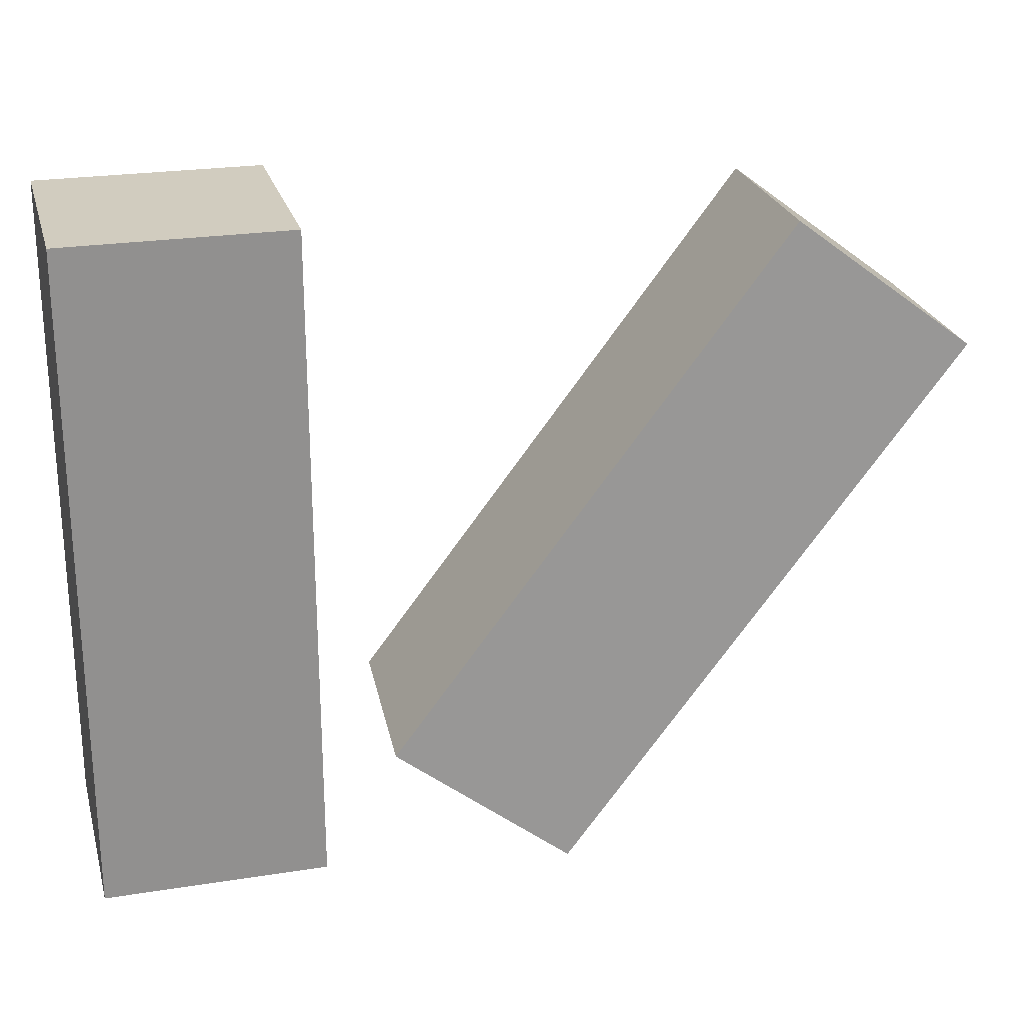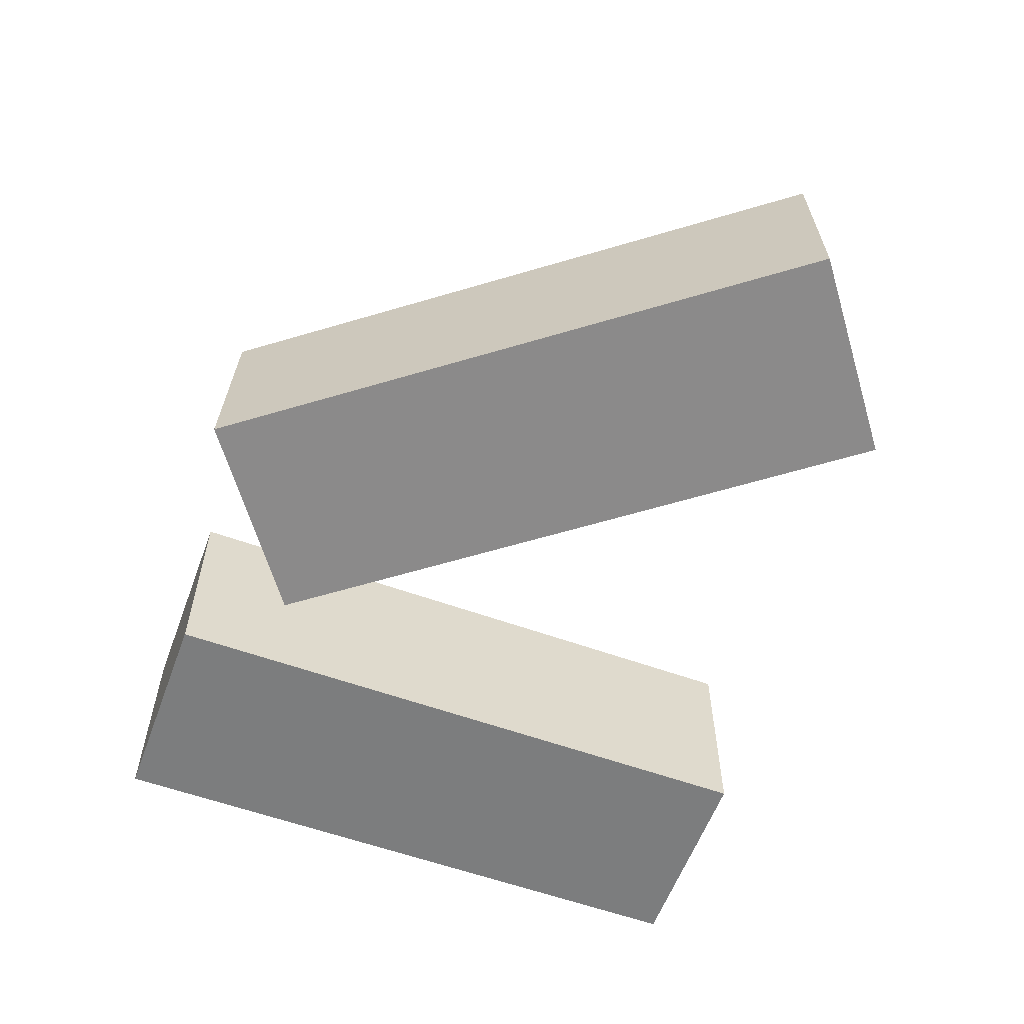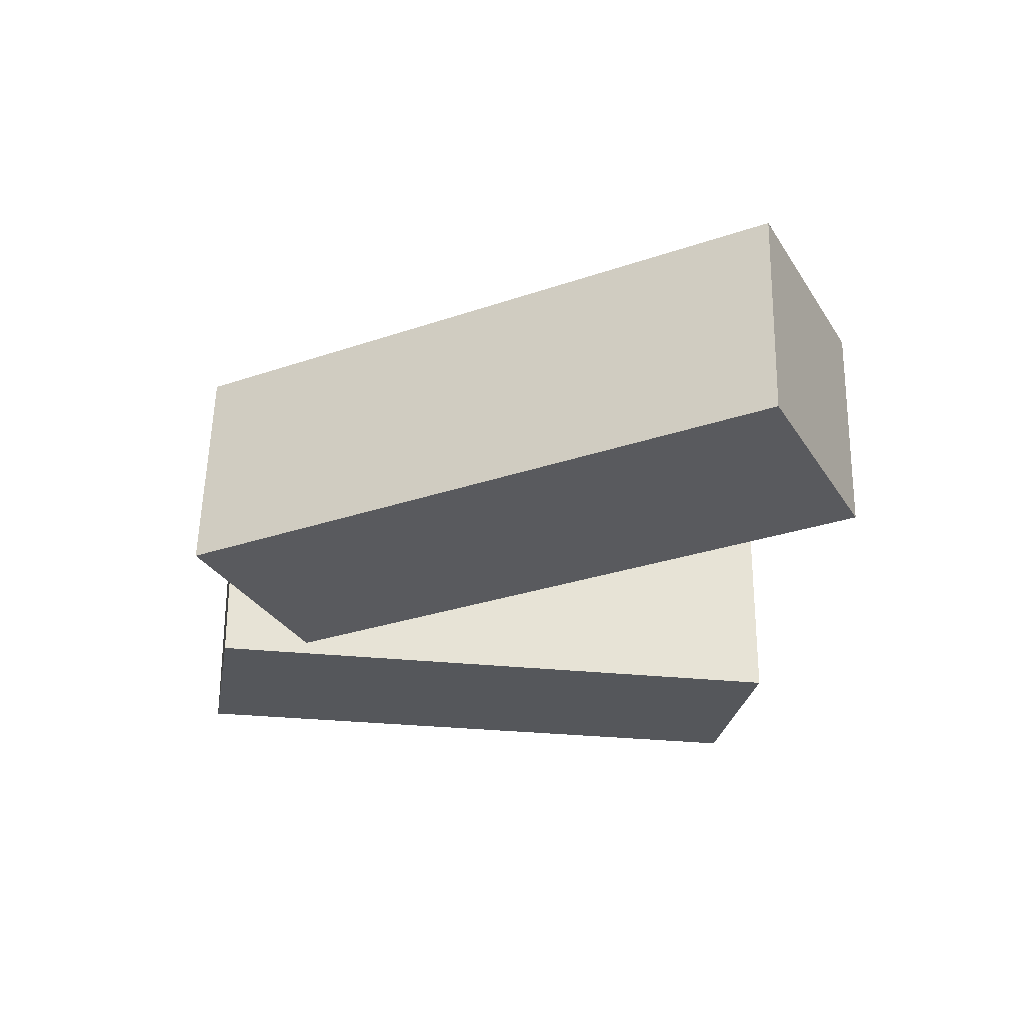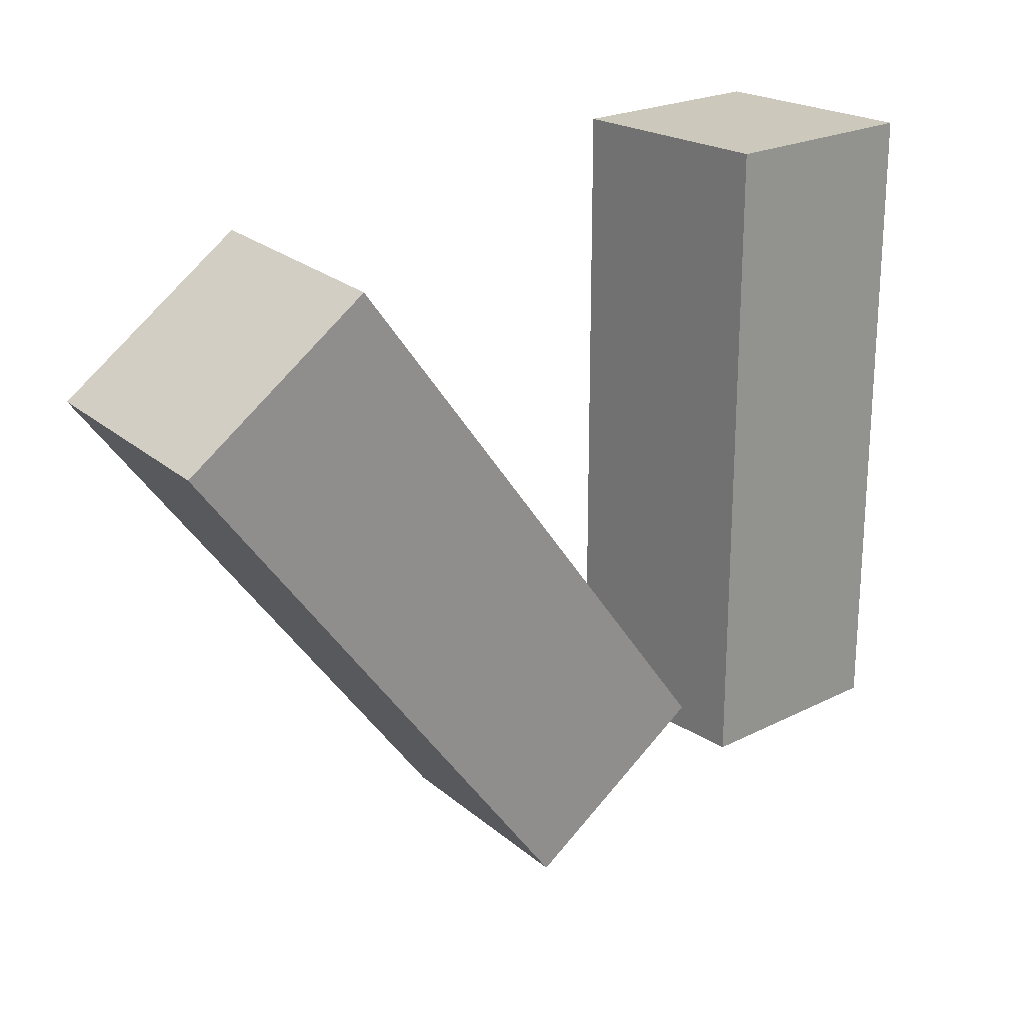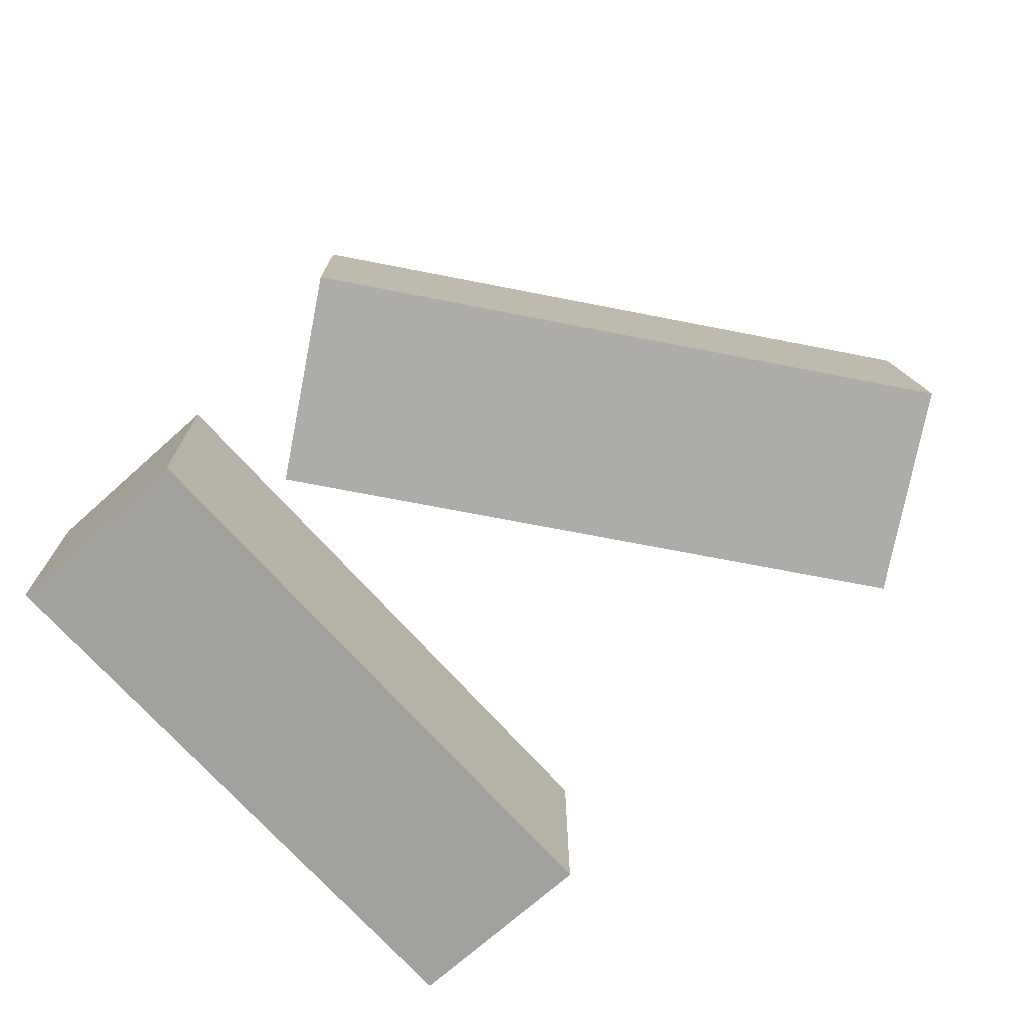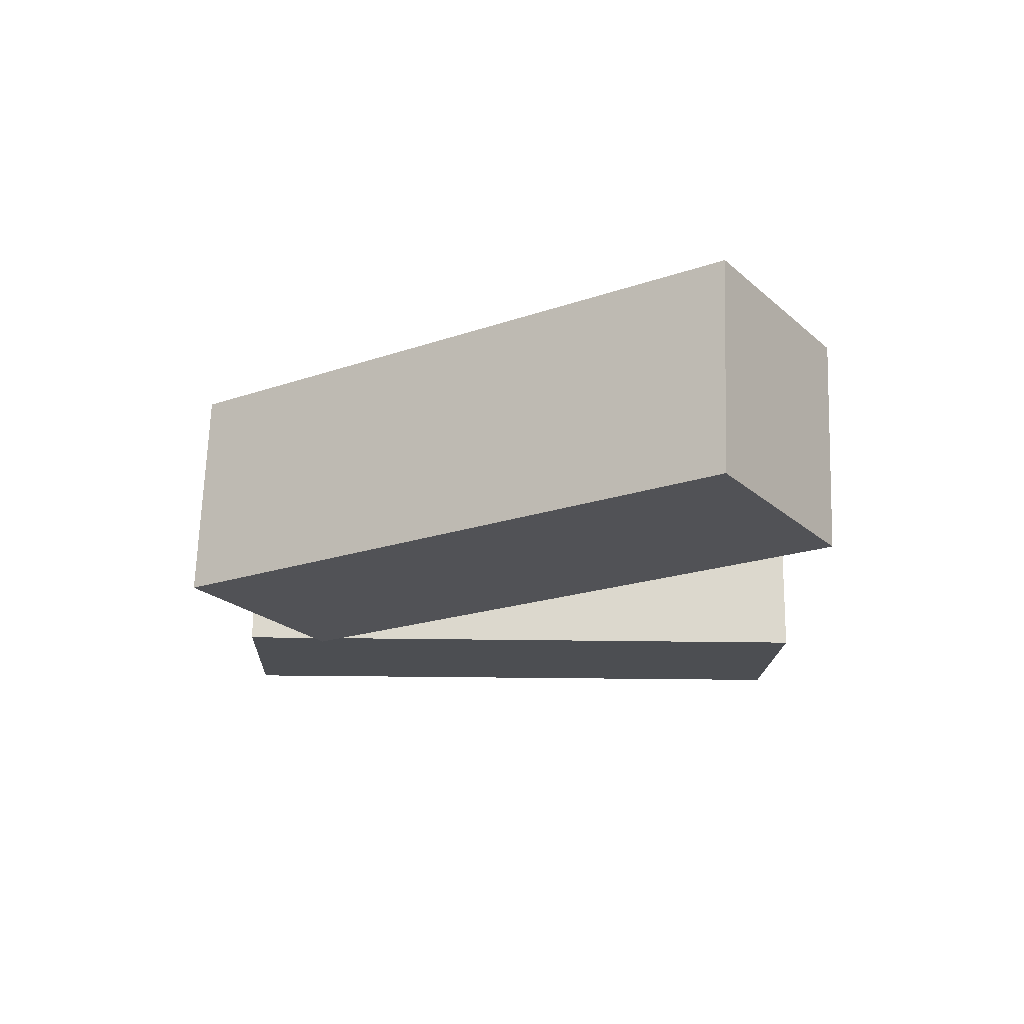
<metadata>
{"format":"obj","ext":"obj","renderer":"f3d","projection":"perspective","resolution":1024,"background":"white","views":[{"elev":24.2,"azim":-14.7,"up":"+Y"},{"elev":-59.0,"azim":69.7,"up":"+Z"},{"elev":-26.9,"azim":80.3,"up":"+Z"},{"elev":22.1,"azim":138.6,"up":"+Y"},{"elev":-72.0,"azim":41.8,"up":"+Z"},{"elev":-17.0,"azim":87.5,"up":"+Z"}]}
</metadata>
<code>
g Arms_mesh
v -0.25 0.125 -0.125
v 1e-06 0.125 -0.125
v 1e-06 0.125 0.125
v -0.25 0.125 0.125
v -7e-06 -0.625 0.125
v -7e-06 -0.625 -0.125
v -0.25 -0.625 -0.125
v -0.25 -0.625 0.125
v -0.25 -0.625 0.125
v -0.25 -0.625 -0.125
v -0.25 0.125 -0.125
v -0.25 0.125 0.125
v -0.25 -0.625 -0.125
v -7e-06 -0.625 -0.125
v 1e-06 0.125 -0.125
v -0.25 0.125 -0.125
v -7e-06 -0.625 0.125
v 1e-06 0.125 0.125
v 1e-06 0.125 -0.125
v -7e-06 -0.625 -0.125
v -0.25 -0.625 0.125
v -0.25 0.125 0.125
v 1e-06 0.125 0.125
v -7e-06 -0.625 0.125
v 0.5405 0.08687 0.1045
v 0.5589 0.07737 -0.1446
v 0.7577 -0.07295 -0.1242
v 0.7392 -0.06345 0.125
v 0.3059 -0.6716 -0.1348
v 0.1072 -0.5212 -0.1552
v 0.08878 -0.5117 0.09395
v 0.2875 -0.6621 0.1144
v 0.7577 -0.07295 -0.1242
v 0.3059 -0.6716 -0.1348
v 0.2875 -0.6621 0.1144
v 0.7392 -0.06345 0.125
v 0.5589 0.07737 -0.1446
v 0.1072 -0.5212 -0.1552
v 0.3059 -0.6716 -0.1348
v 0.7577 -0.07295 -0.1242
v 0.5589 0.07737 -0.1446
v 0.5405 0.08687 0.1045
v 0.08878 -0.5117 0.09395
v 0.1072 -0.5212 -0.1552
v 0.5405 0.08687 0.1045
v 0.7392 -0.06345 0.125
v 0.2875 -0.6621 0.1144
v 0.08878 -0.5117 0.09395
g Arms_mesh_0
f -46 -47 -48
f -45 -46 -48
f -42 -43 -44
f -41 -42 -44
f -38 -39 -40
f -37 -38 -40
f -34 -35 -36
f -33 -34 -36
f -30 -31 -32
f -29 -30 -32
f -26 -27 -28
f -25 -26 -28
f -22 -23 -24
f -21 -22 -24
f -18 -19 -20
f -17 -18 -20
f -14 -15 -16
f -13 -14 -16
f -10 -11 -12
f -9 -10 -12
f -6 -7 -8
f -5 -6 -8
f -2 -3 -4
f -1 -2 -4

</code>
